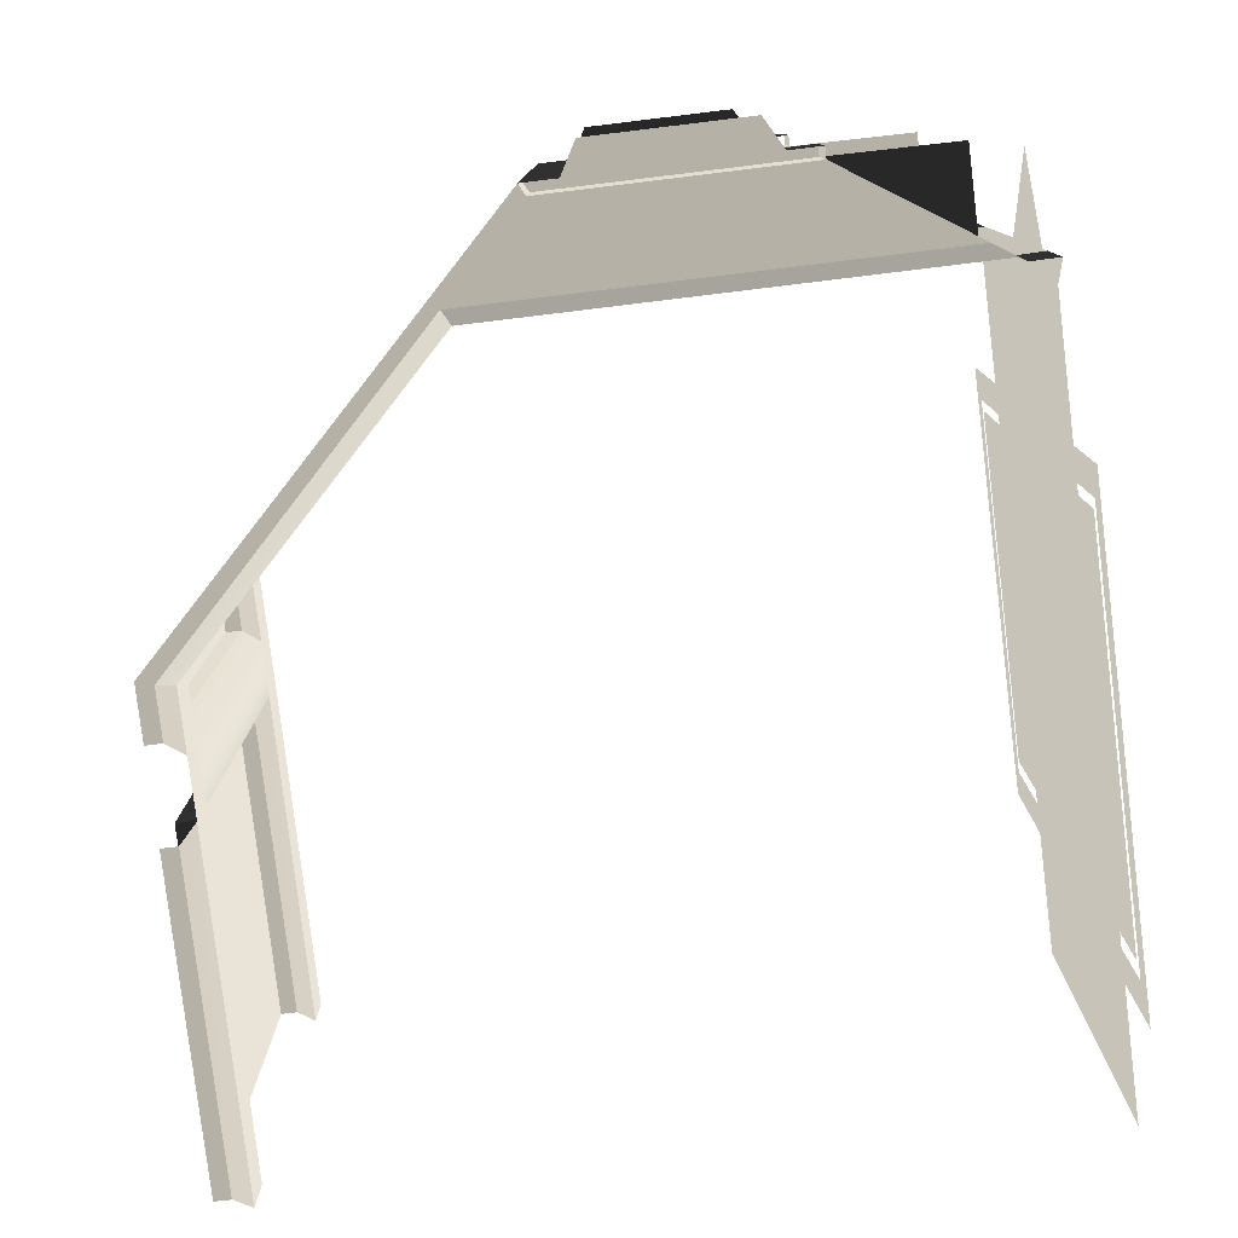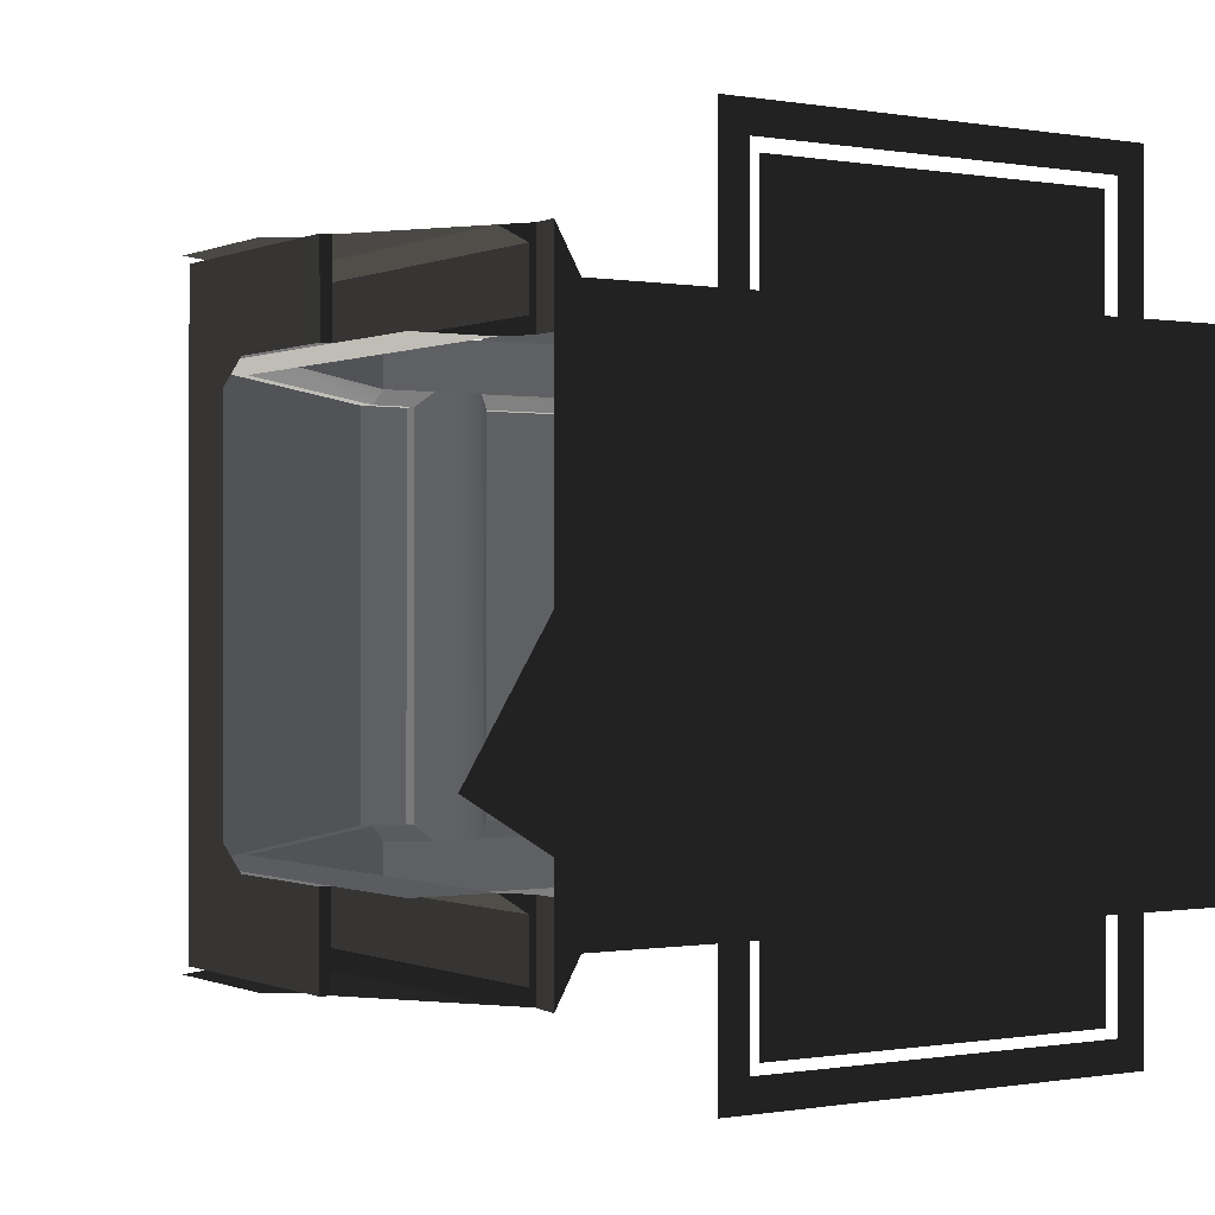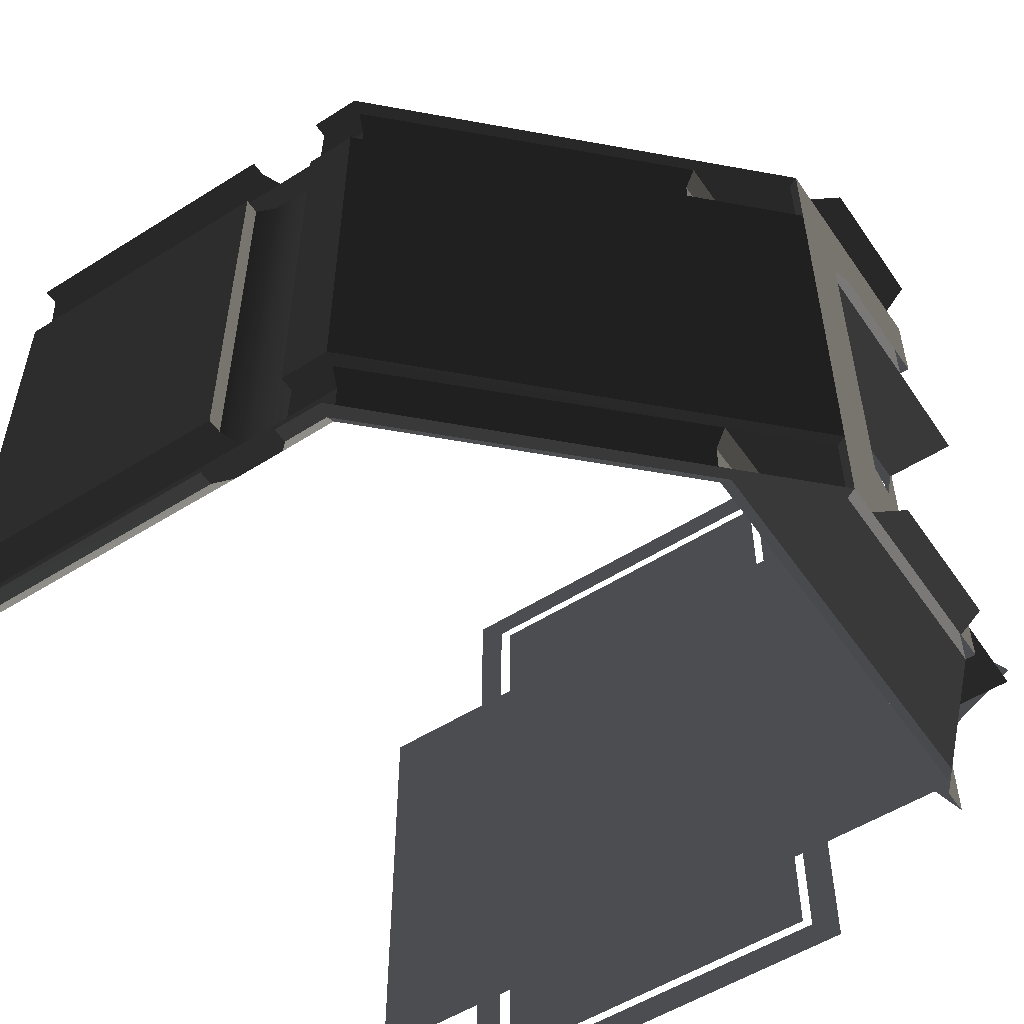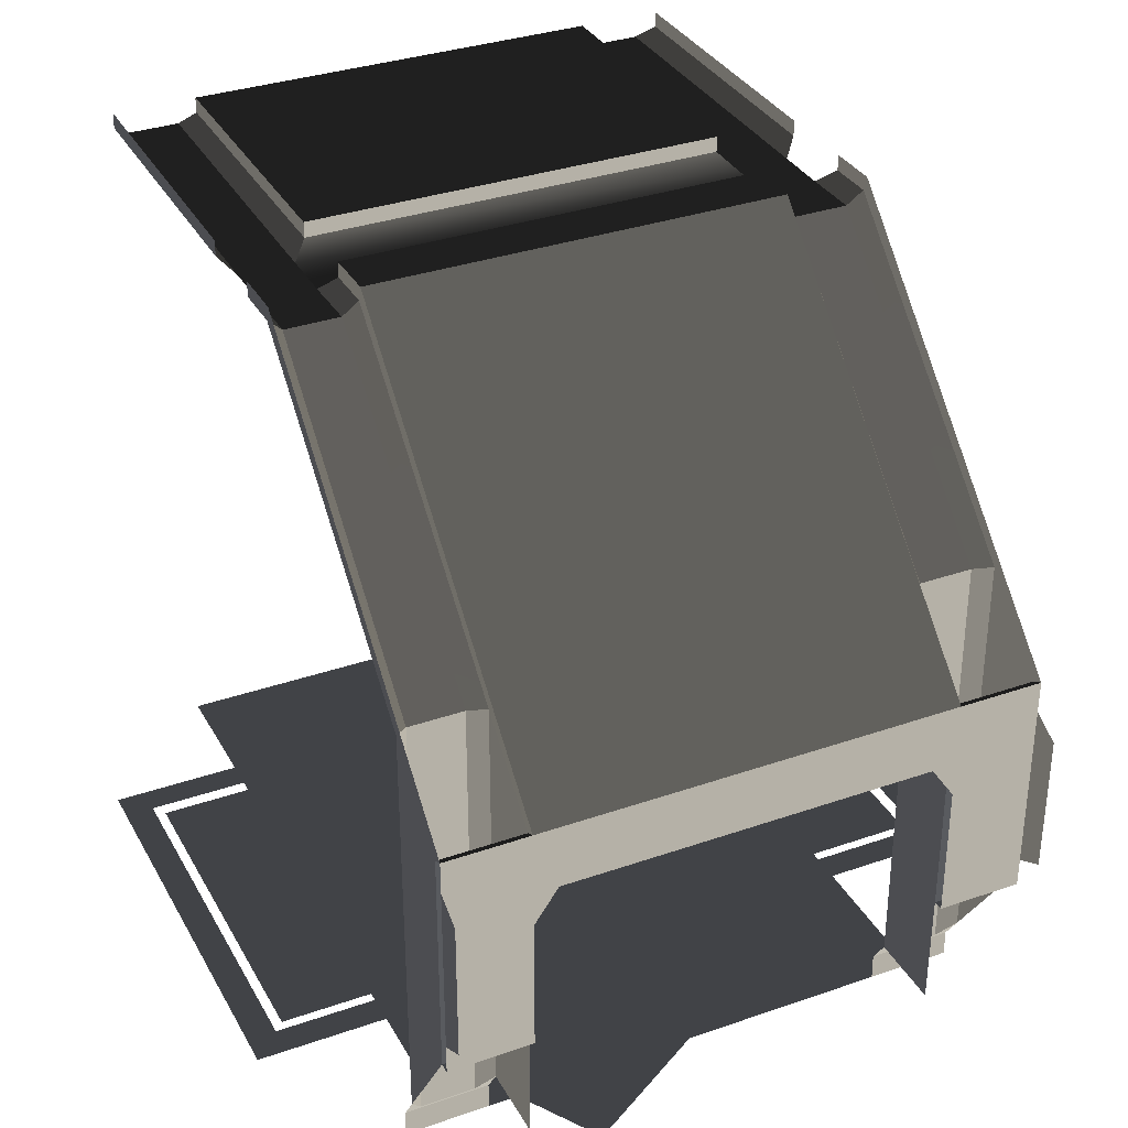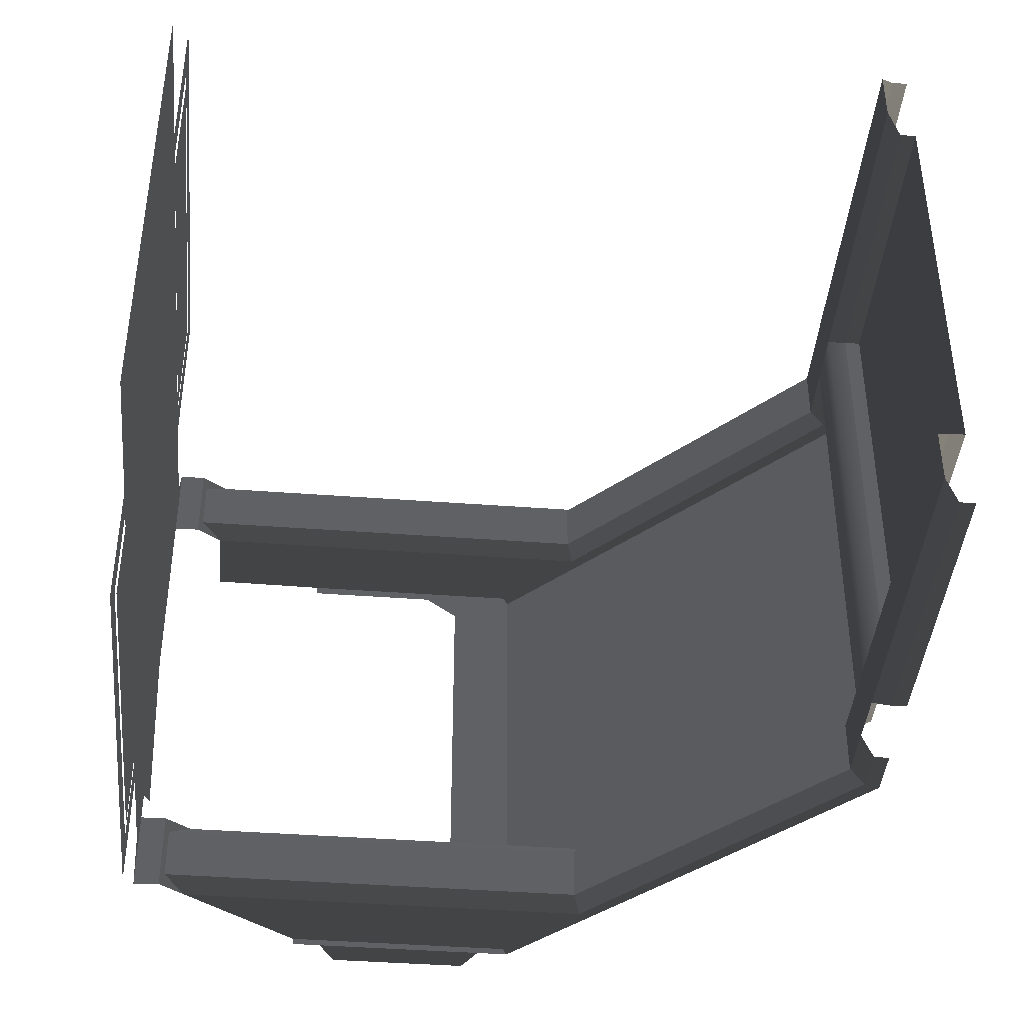
<metadata>
{"format":"obj","ext":"obj","renderer":"f3d","projection":"perspective","resolution":1024,"background":"white","views":[{"elev":-80.0,"azim":-83.1,"up":"+Z"},{"elev":-0.2,"azim":-32.9,"up":"+Z"},{"elev":-53.8,"azim":-146.1,"up":"+Z"},{"elev":33.8,"azim":-115.3,"up":"+Y"},{"elev":-41.8,"azim":84.8,"up":"+Z"}]}
</metadata>
<code>
g
v 33 22.5 -257.4
v 33.21 22.5 -257.8
v 33 22.5 -258.2
v 33 22.5 -258.4
v 33.21 22.5 -262.2
v 33 22.5 -261.6
v 33 22.5 -261.8
v 33 22.5 -262.6
v 35.96 22.5 -262.2
v 33.21 22.5 -262.2
v 33.21 22.5 -257.8
v 35.96 22.5 -257.8
v 39.31 22.5 -257.8
v 39.31 22.5 -262.2
v 32.85 22.97 -262.6
v 32.16 24.01 -262.6
v 32.16 26.04 -262.6
v 32.85 26.71 -262.6
v 32.16 26.04 -261.8
v 32.16 24.01 -261.8
v 32.85 22.97 -261.8
v 32.85 26.71 -261.8
v 32.85 22.97 -258.2
v 32.16 24.01 -258.2
v 32.16 26.04 -258.2
v 32.85 26.71 -258.2
v 32.16 26.04 -257.4
v 32.16 24.01 -257.4
v 32.85 22.97 -257.4
v 32.85 26.71 -257.4
v 32.16 24.01 -258.2
v 32.85 22.97 -258.2
v 32.17 22.97 -258.2
v 32.85 22.97 -261.8
v 32.16 24.01 -261.8
v 32.17 22.97 -261.8
v 32.07 25.8 -262.6
v 32.07 25.8 -261.8
v 32.07 25.37 -262.1
v 32.07 25.8 -258.2
v 32.07 25.8 -257.4
v 32.07 25.38 -257.9
v 32.16 26.04 -261.8
v 32.07 26.09 -261.8
v 32.07 26.09 -262.6
v 32.16 26.04 -262.6
v 32.16 26.04 -262.6
v 32.16 24.01 -262.6
v 32.16 24.01 -261.8
v 32.16 26.04 -261.8
v 32.16 26.04 -257.4
v 32.07 26.09 -257.4
v 32.07 26.09 -258.1
v 32.16 26.04 -258.2
v 32.16 24.01 -257.4
v 32.16 26.04 -257.4
v 32.16 26.04 -258.2
v 32.16 24.01 -258.2
v 31.82 25.66 -257.4
v 31.82 24.41 -257.4
v 32.07 24.27 -257.4
v 32.07 25.8 -257.4
v 31.82 25.66 -262.6
v 32.07 25.8 -262.6
v 32.07 24.27 -262.6
v 31.82 24.41 -262.6
v 32.07 25.37 -262.1
v 32.07 25.21 -261.8
v 32.07 24.27 -261.8
v 32.07 24.27 -262.1
v 32.07 24.27 -257.4
v 32.07 24.27 -257.9
v 32.07 25.38 -257.9
v 32.07 25.8 -257.4
v 32.07 25.21 -261.8
v 32.07 25.37 -262.1
v 32.07 25.8 -261.8
v 32.07 25.52 -261.6
v 32.07 25.21 -258.2
v 32.07 25.52 -258.4
v 32.07 25.8 -258.2
v 32.07 25.38 -257.9
v 32.07 24.27 -257.9
v 32.07 24.27 -258.2
v 32.07 25.21 -258.2
v 32.07 25.38 -257.9
v 32.07 25.52 -261.6
v 32.07 25.8 -261.8
v 32.07 25.8 -258.2
v 32.07 25.52 -258.4
v 32.07 24.27 -262.6
v 32.07 25.8 -262.6
v 32.07 25.37 -262.1
v 32.07 24.27 -262.1
v 32.07 24.01 -261.8
v 32.16 24.01 -261.8
v 32.07 24.01 -262.1
v 32.16 24.01 -262.6
v 32.07 24.01 -262.6
v 32.16 24.01 -258.2
v 32.07 24.01 -258.2
v 32.07 24.01 -257.9
v 32.16 24.01 -257.4
v 32.07 24.01 -257.4
v 32.74 26.76 -258.1
v 32.07 26.09 -258.1
v 32.07 26.09 -261.8
v 32.74 26.76 -261.8
v 35.14 29.15 -258.1
v 35.14 29.15 -261.8
v 38.94 29.15 -258.2
v 36.34 29.14 -258.2
v 36.33 29.15 -261.8
v 38.94 29.15 -261.8
v 35.14 29.15 -258.1
v 35.14 29.15 -261.8
v 35.59 29.15 -261.8
v 35.59 29.14 -258.2
v 36.33 29.01 -262.6
v 36.33 29.14 -262.6
v 38.94 29.14 -262.6
v 38.94 29.14 -262.6
v 38.94 29.01 -262.6
v 36.33 29.01 -262.6
v 38.94 29.01 -258.2
v 39.08 28.88 -258
v 36.21 28.88 -258
v 36.21 28.88 -258
v 36.34 29.01 -258.2
v 38.94 29.01 -258.2
v 35.18 29.01 -261.8
v 35.59 29.01 -261.8
v 35.59 29.15 -261.8
v 35.14 29.15 -261.8
v 32.07 24.01 -262.1
v 32.07 24.27 -262.1
v 32.07 24.27 -261.8
v 32.07 24.01 -261.8
v 32.98 26.66 -262
v 32.98 22.77 -262
v 32.98 22.77 -262.4
v 32.98 26.66 -262.4
v 32.85 26.71 -261.8
v 32.85 22.97 -261.8
v 32.98 22.77 -262
v 32.98 26.66 -262
v 32.85 22.97 -262.6
v 32.85 26.71 -262.6
v 32.98 26.66 -262.4
v 32.98 22.77 -262.4
v 35.59 29.01 -262.6
v 35.72 28.88 -262.5
v 35.22 28.88 -262.4
v 35.18 29.01 -262.6
v 36.2 28.88 -262
v 36.2 28.88 -262.5
v 39.07 28.88 -262.4
v 39.07 28.88 -262
v 38.94 29.01 -261.8
v 36.33 29.01 -261.8
v 36.2 28.88 -262
v 39.07 28.88 -262
v 36.34 29.01 -258.2
v 36.34 29.14 -258.2
v 38.94 29.15 -258.2
v 38.94 29.01 -258.2
v 35.18 29.01 -257.4
v 35.59 29.01 -257.4
v 35.59 29.14 -257.4
v 35.14 29.15 -257.4
v 32.98 26.66 -257.5
v 32.98 22.77 -257.5
v 32.98 22.77 -258
v 32.98 26.66 -258
v 32.85 26.71 -257.4
v 32.85 22.97 -257.4
v 32.98 22.77 -257.5
v 32.98 26.66 -257.5
v 32.85 22.97 -258.2
v 32.85 26.71 -258.2
v 32.98 26.66 -258
v 32.98 22.77 -258
v 35.59 29.01 -258.2
v 35.73 28.88 -258
v 35.22 28.88 -258
v 35.18 29.01 -258.2
v 36.21 28.88 -257.5
v 36.21 28.88 -258
v 39.08 28.88 -258
v 39.08 28.88 -257.5
v 38.94 29.01 -257.4
v 36.34 29.01 -257.4
v 36.21 28.88 -257.5
v 39.08 28.88 -257.5
v 33 22.73 -261.8
v 33 22.5 -261.8
v 33 22.5 -262.6
v 33 22.73 -262.6
v 33 22.73 -257.4
v 33 22.5 -257.4
v 33 22.5 -258.2
v 33 22.73 -258.2
v 32.07 24.01 -262.1
v 32.07 24.01 -262.6
v 32.07 24.27 -262.6
v 32.07 24.27 -262.1
v 38.94 29.01 -261.8
v 38.94 29.15 -261.8
v 36.33 29.15 -261.8
v 36.33 29.01 -261.8
v 38.94 29.01 -262.6
v 39.07 28.88 -262.4
v 36.2 28.88 -262.5
v 36.33 29.01 -262.6
v 38.94 29.01 -257.4
v 38.94 29.15 -257.4
v 36.34 29.14 -257.4
v 36.34 29.01 -257.4
v 35.18 29.01 -262.6
v 35.14 29.15 -262.6
v 35.59 29.15 -262.6
v 35.59 29.01 -262.6
v 35.22 28.88 -262
v 35.22 28.88 -262.4
v 35.72 28.88 -262.5
v 35.72 28.88 -262
v 35.59 29.01 -261.8
v 35.18 29.01 -261.8
v 35.22 28.88 -262
v 35.72 28.88 -262
v 35.18 29.01 -258.2
v 35.14 29.15 -258.1
v 35.59 29.14 -258.2
v 35.59 29.01 -258.2
v 35.22 28.88 -257.5
v 35.22 28.88 -258
v 35.73 28.88 -258
v 35.73 28.88 -257.5
v 35.59 29.01 -257.4
v 35.18 29.01 -257.4
v 35.22 28.88 -257.5
v 35.73 28.88 -257.5
v 36.21 28.88 -257.5
v 35.73 28.88 -257.5
v 35.73 28.88 -258
v 36.21 28.88 -258
v 36.2 28.88 -262
v 35.72 28.88 -262
v 35.72 28.88 -262.5
v 36.2 28.88 -262.5
v 36.34 29.01 -258.2
v 36.33 29.01 -261.8
v 36.33 29.15 -261.8
v 36.34 29.14 -258.2
v 36.21 28.88 -258
v 36.2 28.88 -262
v 36.33 29.01 -261.8
v 36.34 29.01 -258.2
v 36.2 28.88 -262
v 36.21 28.88 -258
v 35.73 28.88 -258
v 35.72 28.88 -262
v 35.59 29.01 -261.8
v 35.72 28.88 -262
v 35.73 28.88 -258
v 35.59 29.01 -258.2
v 35.59 29.15 -261.8
v 35.59 29.01 -261.8
v 35.59 29.01 -258.2
v 35.59 29.14 -258.2
v 35.14 29.15 -262.6
v 35.18 29.01 -262.6
v 32.89 26.76 -262.6
v 32.74 26.76 -262.6
v 32.85 26.71 -262.6
v 32.07 26.09 -262.6
v 32.16 26.04 -262.6
v 32.85 26.71 -261.8
v 32.07 26.09 -261.8
v 32.16 26.04 -261.8
v 32.74 26.76 -261.8
v 32.89 26.76 -261.8
v 35.14 29.15 -261.8
v 35.18 29.01 -261.8
v 33 22.73 -262.6
v 32.85 22.97 -262.6
v 32.98 22.77 -262.4
v 33 22.73 -261.8
v 32.98 22.77 -262
v 32.85 22.97 -261.8
v 32.89 26.76 -261.8
v 32.85 26.71 -261.8
v 32.98 26.66 -262
v 33.08 26.76 -262
v 35.18 29.01 -261.8
v 35.22 28.88 -262
v 35.18 29.01 -262.6
v 35.22 28.88 -262.4
v 33.08 26.76 -262.4
v 32.89 26.76 -262.6
v 32.98 26.66 -262.4
v 32.85 26.71 -262.6
v 35.14 29.15 -258.1
v 35.18 29.01 -258.2
v 32.89 26.76 -258.2
v 32.74 26.76 -258.1
v 32.85 26.71 -258.2
v 32.07 26.09 -258.1
v 32.16 26.04 -258.2
v 32.85 26.71 -257.4
v 32.07 26.09 -257.4
v 32.16 26.04 -257.4
v 32.74 26.76 -257.4
v 32.89 26.76 -257.4
v 35.14 29.15 -257.4
v 35.18 29.01 -257.4
v 32.07 24.27 -257.4
v 32.07 24.01 -257.4
v 32.07 24.01 -257.9
v 32.07 24.27 -257.9
v 32.07 24.01 -258.2
v 32.07 24.27 -258.2
v 33 22.73 -258.2
v 32.85 22.97 -258.2
v 32.98 22.77 -258
v 33 22.73 -257.4
v 32.98 22.77 -257.5
v 32.85 22.97 -257.4
v 32.89 26.76 -257.4
v 32.85 26.71 -257.4
v 32.98 26.66 -257.5
v 33.08 26.76 -257.5
v 35.18 29.01 -257.4
v 35.22 28.88 -257.5
v 35.18 29.01 -258.2
v 35.22 28.88 -258
v 33.08 26.76 -258
v 32.89 26.76 -258.2
v 32.98 26.66 -258
v 32.85 26.71 -258.2
v 32.98 26.66 -262
v 32.98 26.66 -262.4
v 33.08 26.76 -262.4
v 33.08 26.76 -262
v 35.22 28.88 -262
v 35.22 28.88 -262.4
v 32.07 25.8 -261.8
v 32.07 25.8 -262.6
v 32.07 26.09 -262.6
v 32.07 26.09 -261.8
v 32.07 26.09 -258.1
v 32.07 25.8 -258.2
v 32.07 25.8 -257.4
v 32.07 26.09 -257.4
v 32.98 26.66 -257.5
v 32.98 26.66 -258
v 33.08 26.76 -258
v 33.08 26.76 -257.5
v 35.22 28.88 -257.5
v 35.22 28.88 -258
v 32.28 22.5 -261.1
v 33.32 22.5 -259.4
v 33.99 22.5 -262.2
v 35.03 22.5 -260.5
v 36.25 22.51 -263.4
v 34.32 22.51 -263.4
v 34.58 22.51 -263.1
v 36.25 22.51 -263.1
v 38.19 22.51 -263.4
v 37.93 22.51 -263.1
v 34.58 22.51 -259.9
v 34.58 22.51 -263.1
v 34.32 22.51 -263.4
v 34.32 22.51 -259.9
v 34.58 22.51 -256.7
v 34.32 22.51 -256.5
v 36.25 22.51 -256.7
v 34.58 22.51 -256.7
v 34.32 22.51 -256.5
v 36.25 22.51 -256.5
v 37.93 22.51 -256.7
v 38.19 22.51 -256.5
v 37.93 22.51 -259.9
v 37.93 22.51 -256.7
v 38.19 22.51 -256.5
v 38.19 22.51 -259.9
v 37.93 22.51 -263.1
v 38.19 22.51 -263.4
v 36.23 22.52 -263
v 34.66 22.52 -263
v 34.66 22.52 -262.5
v 36.23 22.52 -262.5
v 34.66 22.52 -261.9
v 37.81 22.52 -263
v 36.23 22.52 -261.9
v 37.81 22.52 -262.5
v 37.81 22.52 -261.9
v 34.66 22.52 -257.4
v 34.66 22.52 -256.8
v 36.23 22.52 -256.8
v 36.23 22.52 -257.4
v 37.81 22.52 -256.8
v 34.66 22.52 -258
v 37.81 22.52 -257.4
v 36.23 22.52 -258
v 37.81 22.52 -258
g rend_control_room_17.part0
f 1 2 3
f 4 3 2
f 4 2 5
f 5 6 4
f 5 7 6
f 7 5 8
f 1 2 3
g rend_control_room_17.part1
f 9 10 11
f 11 12 9
f 9 12 13
f 13 14 9
f 9 10 11
g rend_control_room_17.part2
f 15 16 17
f 17 18 15
f 19 20 21
f 21 22 19
f 23 24 25
f 25 26 23
f 27 28 29
f 29 30 27
f 15 16 17
g rend_control_room_17.part3
f 31 32 33
f 34 35 36
f 37 38 39
f 40 41 42
f 43 44 45
f 45 46 43
f 47 48 49
f 49 50 47
f 51 52 53
f 53 54 51
f 55 56 57
f 57 58 55
f 59 60 61
f 61 62 59
f 63 64 65
f 65 66 63
f 67 68 69
f 69 70 67
f 71 72 73
f 73 74 71
f 75 76 77
f 77 78 75
f 79 80 81
f 81 82 79
f 83 84 85
f 85 86 83
f 87 88 89
f 89 90 87
f 91 92 93
f 93 94 91
f 95 96 97
f 97 96 98
f 98 99 97
f 100 101 102
f 103 100 102
f 102 104 103
f 105 106 107
f 107 108 105
f 109 105 108
f 108 110 109
f 31 32 33
g rend_control_room_17.part4
f 111 112 113
f 113 114 111
f 115 116 117
f 117 118 115
f 111 112 113
g rend_control_room_17.part5
f 119 120 121
f 122 123 124
f 125 126 127
f 128 129 130
f 131 132 133
f 133 134 131
f 135 136 137
f 137 138 135
f 139 140 141
f 141 142 139
f 143 144 145
f 145 146 143
f 147 148 149
f 149 150 147
f 151 152 153
f 153 154 151
f 155 156 157
f 157 158 155
f 159 160 161
f 161 162 159
f 163 164 165
f 165 166 163
f 167 168 169
f 169 170 167
f 171 172 173
f 173 174 171
f 175 176 177
f 177 178 175
f 179 180 181
f 181 182 179
f 183 184 185
f 185 186 183
f 187 188 189
f 189 190 187
f 191 192 193
f 193 194 191
f 195 196 197
f 197 198 195
f 199 200 201
f 201 202 199
f 203 204 205
f 205 206 203
f 207 208 209
f 209 210 207
f 211 212 213
f 213 214 211
f 215 216 217
f 217 218 215
f 219 220 221
f 221 222 219
f 223 224 225
f 225 226 223
f 227 228 229
f 229 230 227
f 231 232 233
f 233 234 231
f 235 236 237
f 237 238 235
f 239 240 241
f 241 242 239
f 243 244 245
f 245 246 243
f 247 248 249
f 249 250 247
f 251 252 253
f 253 254 251
f 255 256 257
f 257 258 255
f 259 260 261
f 261 262 259
f 263 264 265
f 265 266 263
f 267 268 269
f 269 270 267
f 271 272 273
f 273 274 271
f 274 273 275
f 275 276 274
f 276 275 277
f 278 279 280
f 281 279 278
f 278 282 281
f 283 281 282
f 282 284 283
f 285 286 287
f 288 285 287
f 287 289 288
f 289 290 288
f 291 292 293
f 293 294 291
f 295 291 294
f 294 296 295
f 297 298 299
f 299 300 297
f 300 299 301
f 301 302 300
f 303 304 305
f 305 306 303
f 306 305 307
f 307 308 306
f 308 307 309
f 310 311 312
f 313 311 310
f 310 314 313
f 315 313 314
f 314 316 315
f 317 318 319
f 319 320 317
f 320 319 321
f 321 322 320
f 323 324 325
f 326 323 325
f 325 327 326
f 327 328 326
f 329 330 331
f 331 332 329
f 333 329 332
f 332 334 333
f 335 336 337
f 337 338 335
f 338 337 339
f 339 340 338
f 341 342 343
f 343 344 341
f 345 344 343
f 343 346 345
f 347 348 349
f 349 350 347
f 347 350 351
f 351 352 347
f 353 352 351
f 351 354 353
f 355 356 357
f 357 358 355
f 359 358 357
f 357 360 359
f 119 120 121
g rend_control_room_17.part6
f 361 362 363
f 364 363 362
f 361 362 363
g rend_control_room_17.part7
f 365 366 367
f 367 368 365
f 369 365 368
f 368 370 369
f 371 372 373
f 373 374 371
f 375 371 374
f 374 376 375
f 377 378 379
f 379 380 377
f 381 377 380
f 380 382 381
f 383 384 385
f 385 386 383
f 387 383 386
f 386 388 387
f 389 390 391
f 391 392 389
f 392 391 393
f 394 389 392
f 393 395 392
f 392 396 394
f 396 392 395
f 395 397 396
f 398 399 400
f 400 401 398
f 401 400 402
f 403 398 401
f 402 404 401
f 401 405 403
f 405 401 404
f 404 406 405
f 365 366 367

</code>
